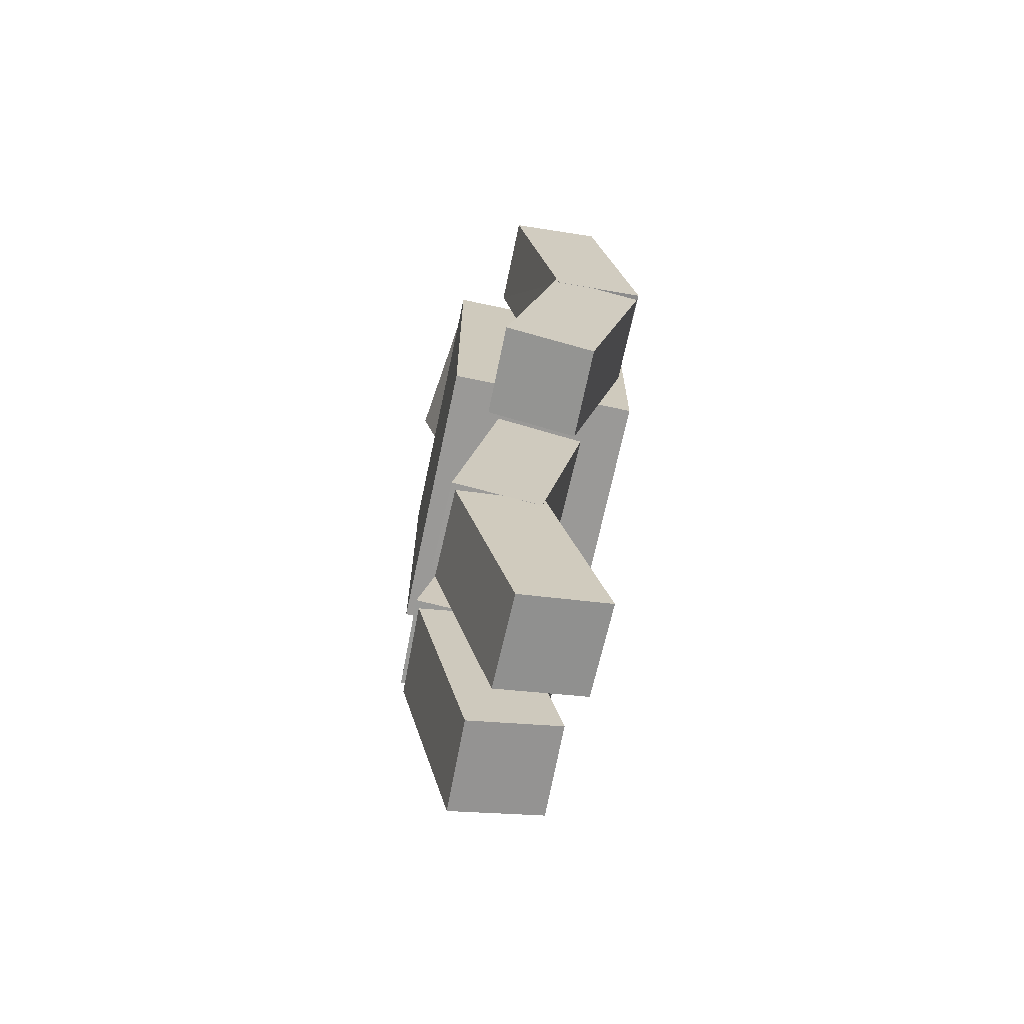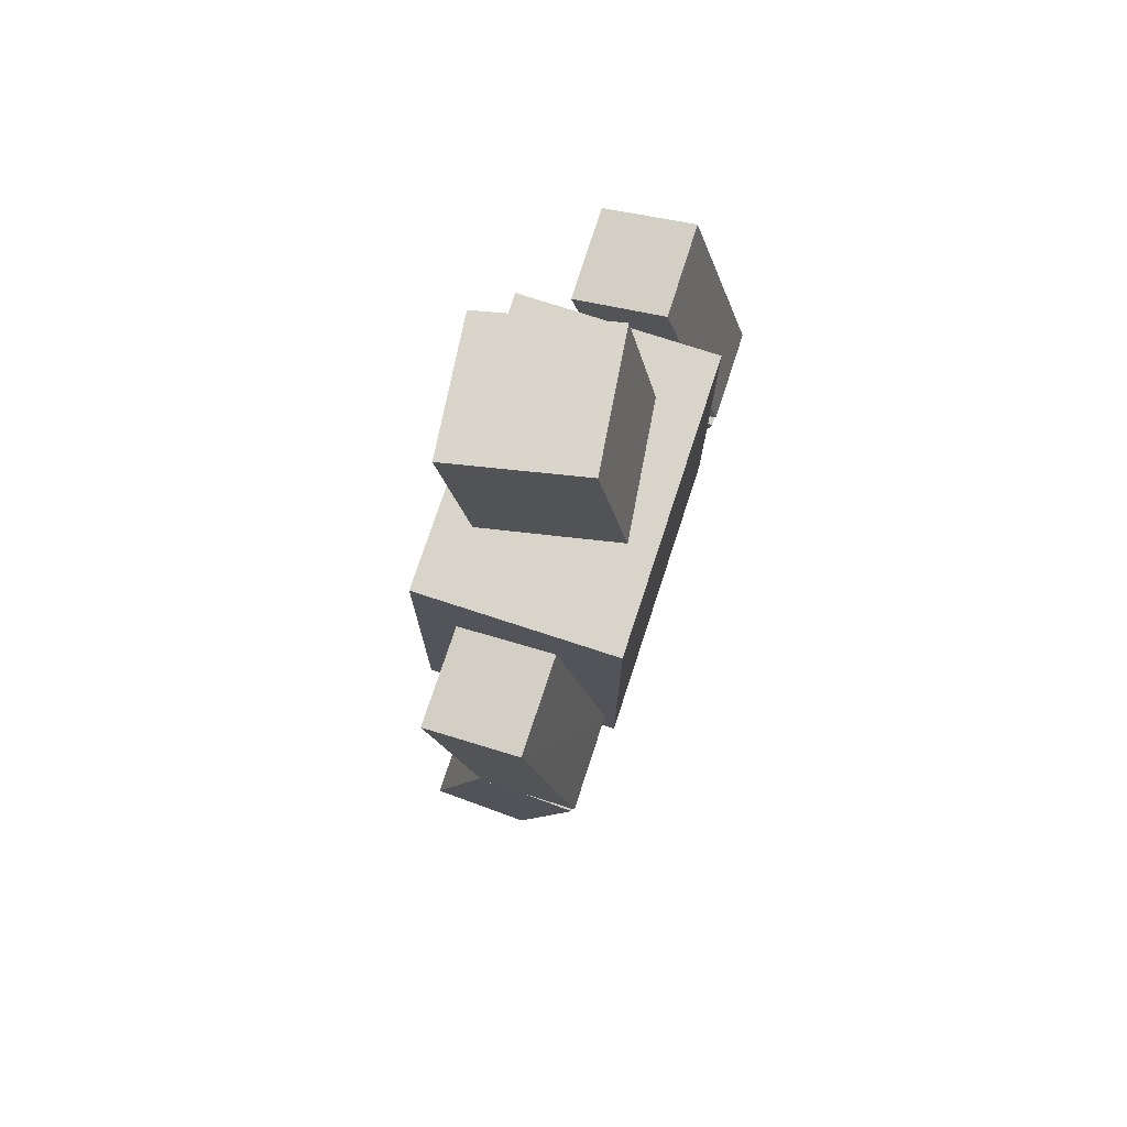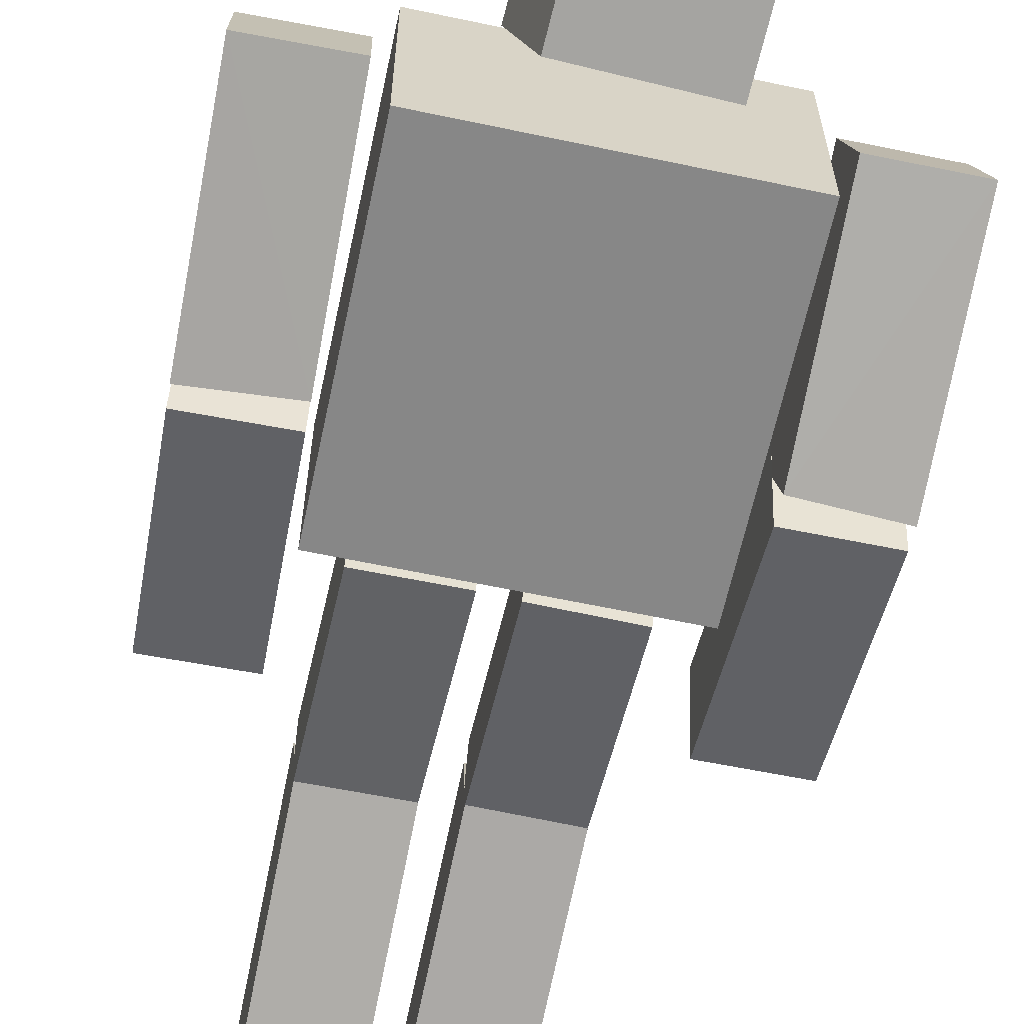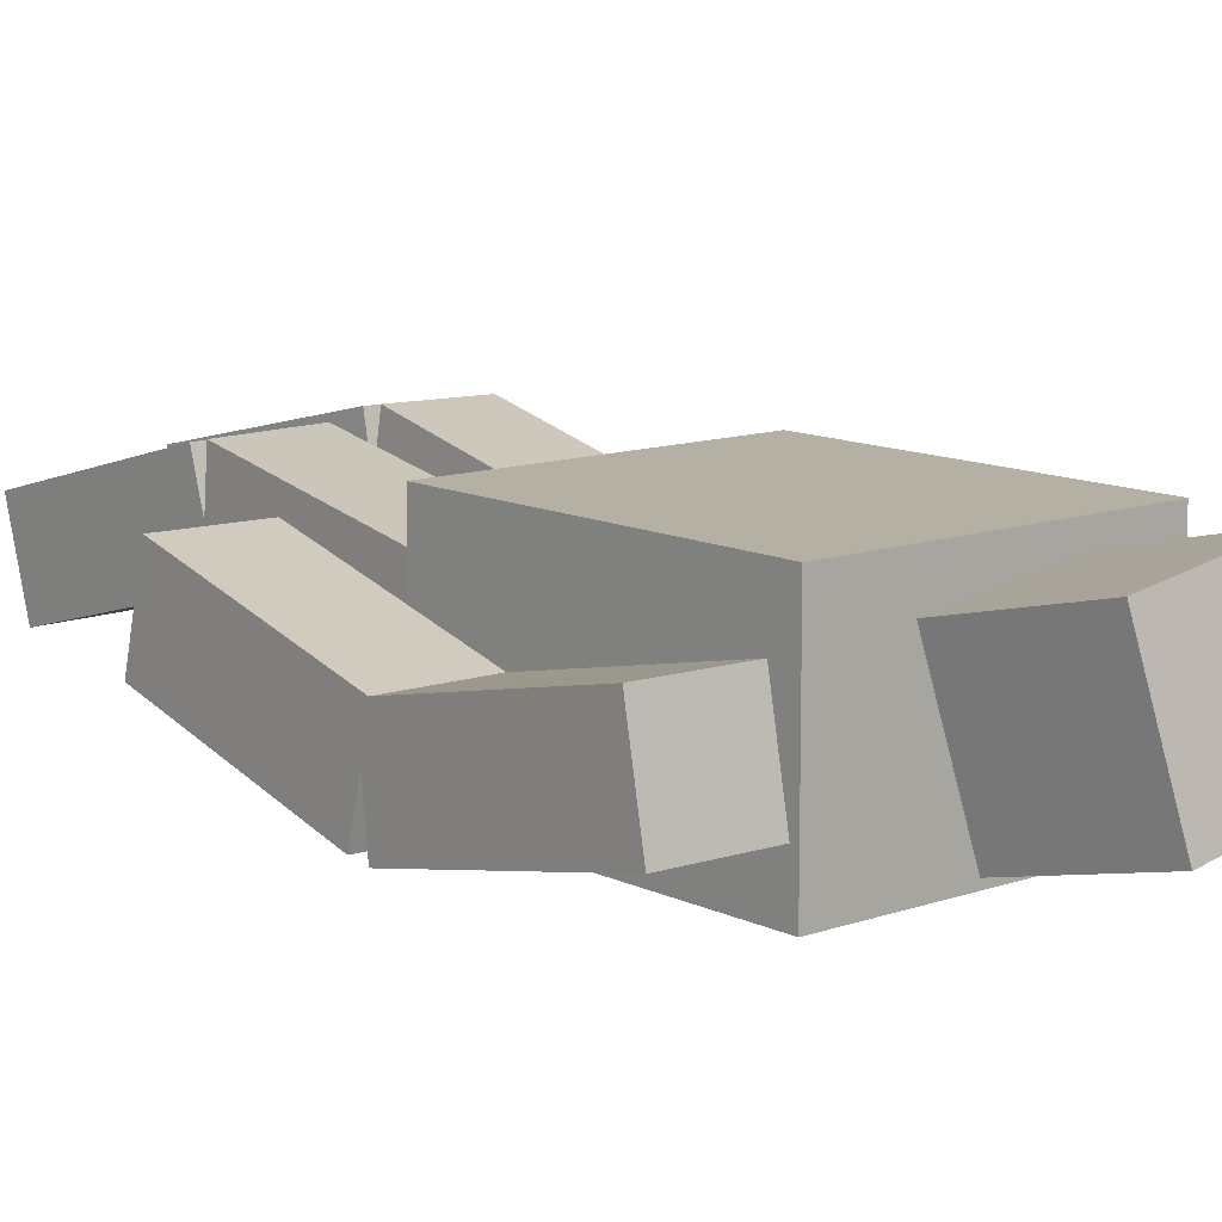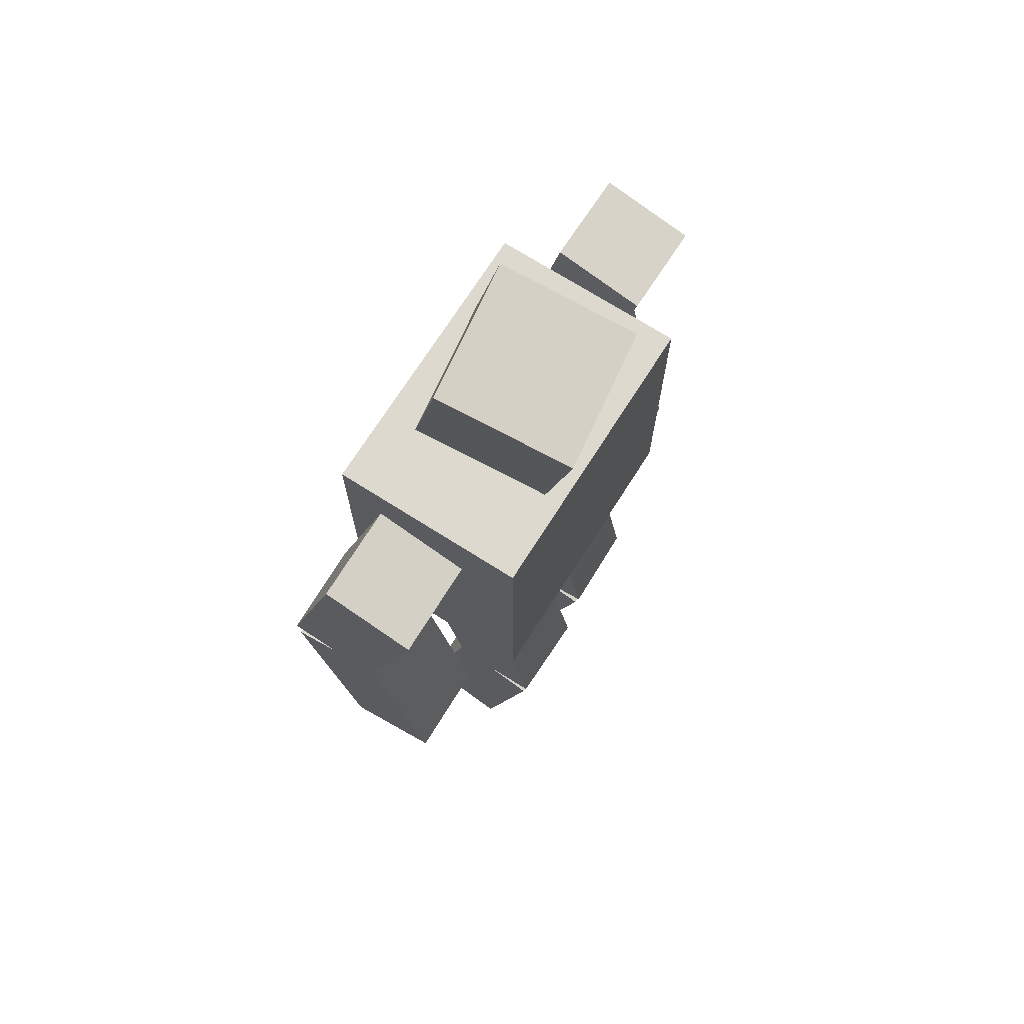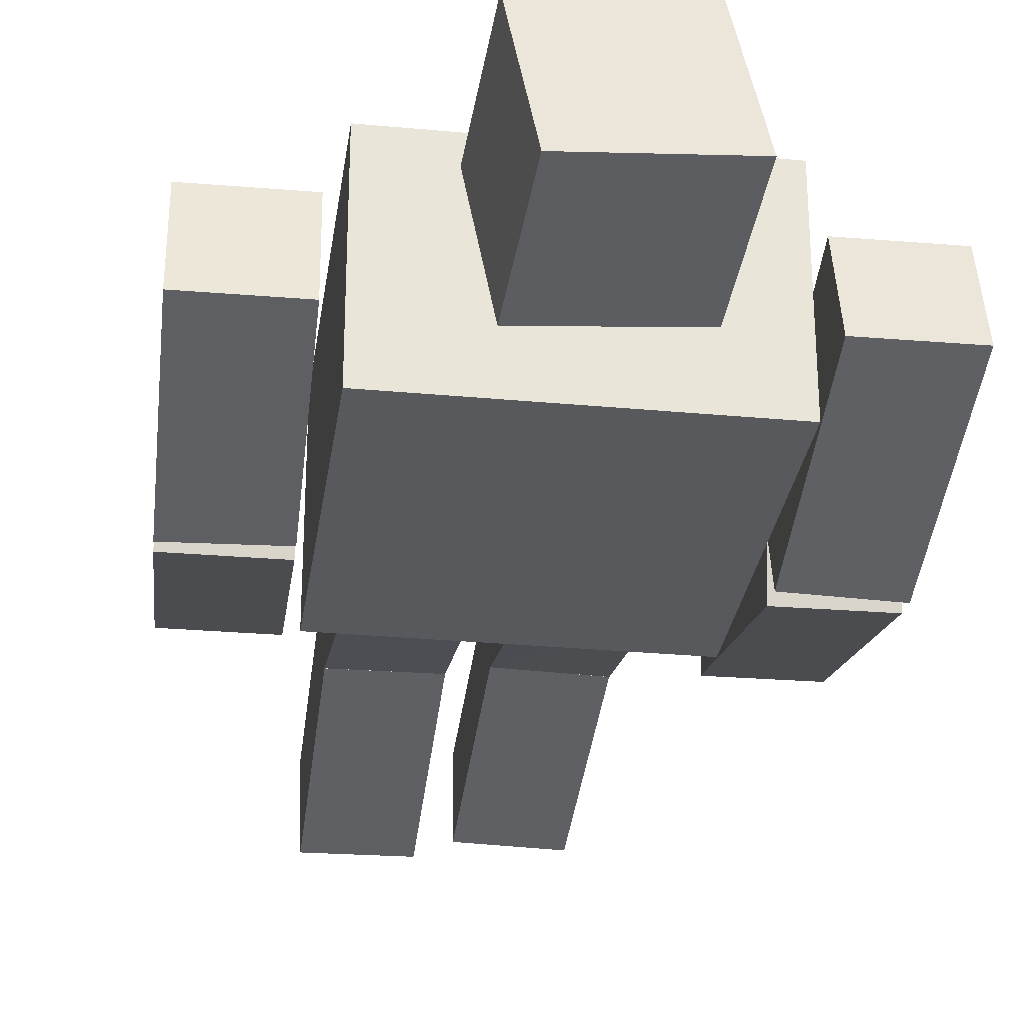
<metadata>
{"format":"obj","ext":"obj","renderer":"f3d","projection":"perspective","resolution":1024,"background":"white","views":[{"elev":-69.0,"azim":78.0,"up":"+Y"},{"elev":74.9,"azim":108.1,"up":"+Y"},{"elev":-62.4,"azim":167.9,"up":"+Z"},{"elev":11.5,"azim":139.4,"up":"+Z"},{"elev":71.4,"azim":-57.6,"up":"+Y"},{"elev":-29.1,"azim":172.1,"up":"+Z"}]}
</metadata>
<code>
o Cube.005_Cube.008
v 0.6489 -0.1085 0.2641
v 0.6492 -0.208 -0.1281
v 1.053 -0.119 0.2671
v 1.054 -0.2185 -0.1251
v 0.6758 0.8604 0.01824
v 0.6761 0.7609 -0.3739
v 1.081 0.7504 -0.371
v 1.08 0.8499 0.02121
v 0.07838 -1.709 0.1144
v 0.07183 -1.604 -0.2764
v 0.4829 -1.709 0.1077
v 0.4764 -1.604 -0.2832
v 0.08243 -0.7424 0.372
v 0.07587 -0.6381 -0.01886
v 0.4804 -0.638 -0.02561
v 0.487 -0.7423 0.3653
v 0.6974 1.766 0.2121
v 0.7016 1.847 -0.1843
v 1.102 1.756 0.2144
v 1.106 1.837 -0.182
v 0.07807 0.3417 0.1913
v 0.07225 0.2608 -0.2051
v 0.4826 0.3423 0.1852
v 0.4768 0.2614 -0.2112
v 0.6745 0.7867 0.01157
v 0.6787 0.8649 -0.385
v 1.083 0.8355 -0.384
v 1.079 0.7875 0.01326
v 0.08259 -0.6609 0.3892
v 0.07664 -0.7052 -0.005163
v 0.4812 -0.7051 -0.0113
v 0.4871 -0.6601 0.3828
v -0.6984 -0.09621 0.2046
v -0.7029 -0.195 -0.1877
v -1.103 -0.09572 0.2091
v -1.108 -0.1945 -0.1832
v -0.7 0.8735 -0.03948
v -0.7045 0.7748 -0.4318
v -1.109 0.7753 -0.4273
v -1.105 0.874 -0.03496
v -0.07971 -1.702 0.1866
v -0.07034 -1.612 -0.2076
v -0.4842 -1.702 0.177
v -0.4748 -1.612 -0.2172
v -0.08539 -0.7278 0.4108
v -0.07602 -0.637 0.0166
v -0.4805 -0.6372 0.00696
v -0.4899 -0.7279 0.4011
v -0.6956 1.747 0.213
v -0.699 1.853 -0.1773
v -1.1 1.748 0.2168
v -1.104 1.854 -0.1735
v -0.07941 0.3489 0.1892
v -0.07079 0.253 -0.2038
v -0.4839 0.3493 0.1802
v -0.4753 0.2534 -0.2128
v -0.7009 0.7817 -0.04989
v -0.7042 0.8848 -0.4406
v -1.109 0.8639 -0.439
v -1.105 0.795 -0.04641
v -0.08565 -0.6456 0.4251
v -0.07691 -0.7046 0.03285
v -0.4814 -0.7047 0.02383
v -0.4901 -0.645 0.4158
v 0.63 0.403 0.42
v 0.63 1.803 0.42
v 0.63 0.403 -0.42
v 0.63 1.803 -0.42
v -0.63 0.403 0.42
v -0.63 1.803 0.42
v -0.63 0.403 -0.42
v -0.63 1.803 -0.42
v 0.336 1.86 0.266
v 0.3074 2.444 0.3997
v 0.2519 1.989 -0.314
v 0.2233 2.573 -0.1802
v -0.2574 1.813 0.3418
v -0.2859 2.398 0.4755
v -0.3415 1.942 -0.2382
v -0.3701 2.526 -0.1044
f 4 1 2
f 8 1 3
f 4 8 3
f 6 4 2
f 5 2 1
f 10 11 9
f 16 9 11
f 15 11 12
f 10 15 12
f 9 14 10
f 25 18 26
f 26 20 27
f 20 28 27
f 28 17 25
f 20 17 19
f 21 30 29
f 30 24 31
f 31 23 32
f 32 21 29
f 22 23 24
f 28 26 27
f 7 5 8
f 16 14 13
f 32 30 31
f 33 36 34
f 35 37 40
f 35 39 36
f 36 38 34
f 34 37 33
f 41 44 42
f 41 48 43
f 43 47 44
f 44 46 42
f 42 45 41
f 57 50 49
f 58 52 50
f 60 52 59
f 60 49 51
f 52 49 50
f 62 53 61
f 62 56 54
f 63 55 56
f 64 53 55
f 55 54 56
f 67 66 65
f 71 68 67
f 69 72 71
f 65 70 69
f 65 71 67
f 70 68 72
f 73 76 74
f 79 76 75
f 77 80 79
f 73 78 77
f 73 79 75
f 78 76 80
f 60 58 57
f 37 39 40
f 45 47 48
f 64 62 61
f 4 3 1
f 8 5 1
f 4 7 8
f 6 7 4
f 5 6 2
f 10 12 11
f 16 13 9
f 15 16 11
f 10 14 15
f 9 13 14
f 25 17 18
f 26 18 20
f 20 19 28
f 28 19 17
f 20 18 17
f 21 22 30
f 30 22 24
f 31 24 23
f 32 23 21
f 22 21 23
f 28 25 26
f 7 6 5
f 16 15 14
f 32 29 30
f 33 35 36
f 35 33 37
f 35 40 39
f 36 39 38
f 34 38 37
f 41 43 44
f 41 45 48
f 43 48 47
f 44 47 46
f 42 46 45
f 57 58 50
f 58 59 52
f 60 51 52
f 60 57 49
f 52 51 49
f 62 54 53
f 62 63 56
f 63 64 55
f 64 61 53
f 55 53 54
f 67 68 66
f 71 72 68
f 69 70 72
f 65 66 70
f 65 69 71
f 70 66 68
f 73 75 76
f 79 80 76
f 77 78 80
f 73 74 78
f 73 77 79
f 78 74 76
f 60 59 58
f 37 38 39
f 45 46 47
f 64 63 62

</code>
